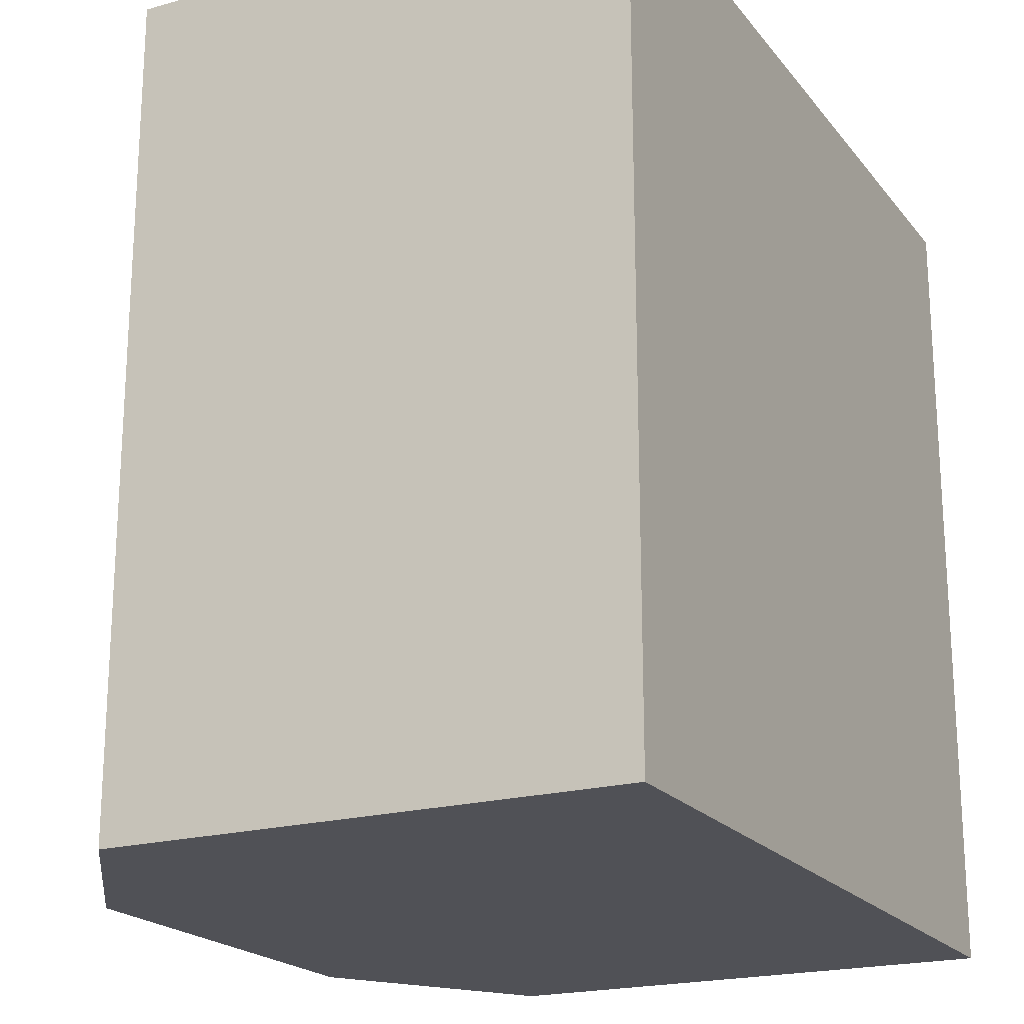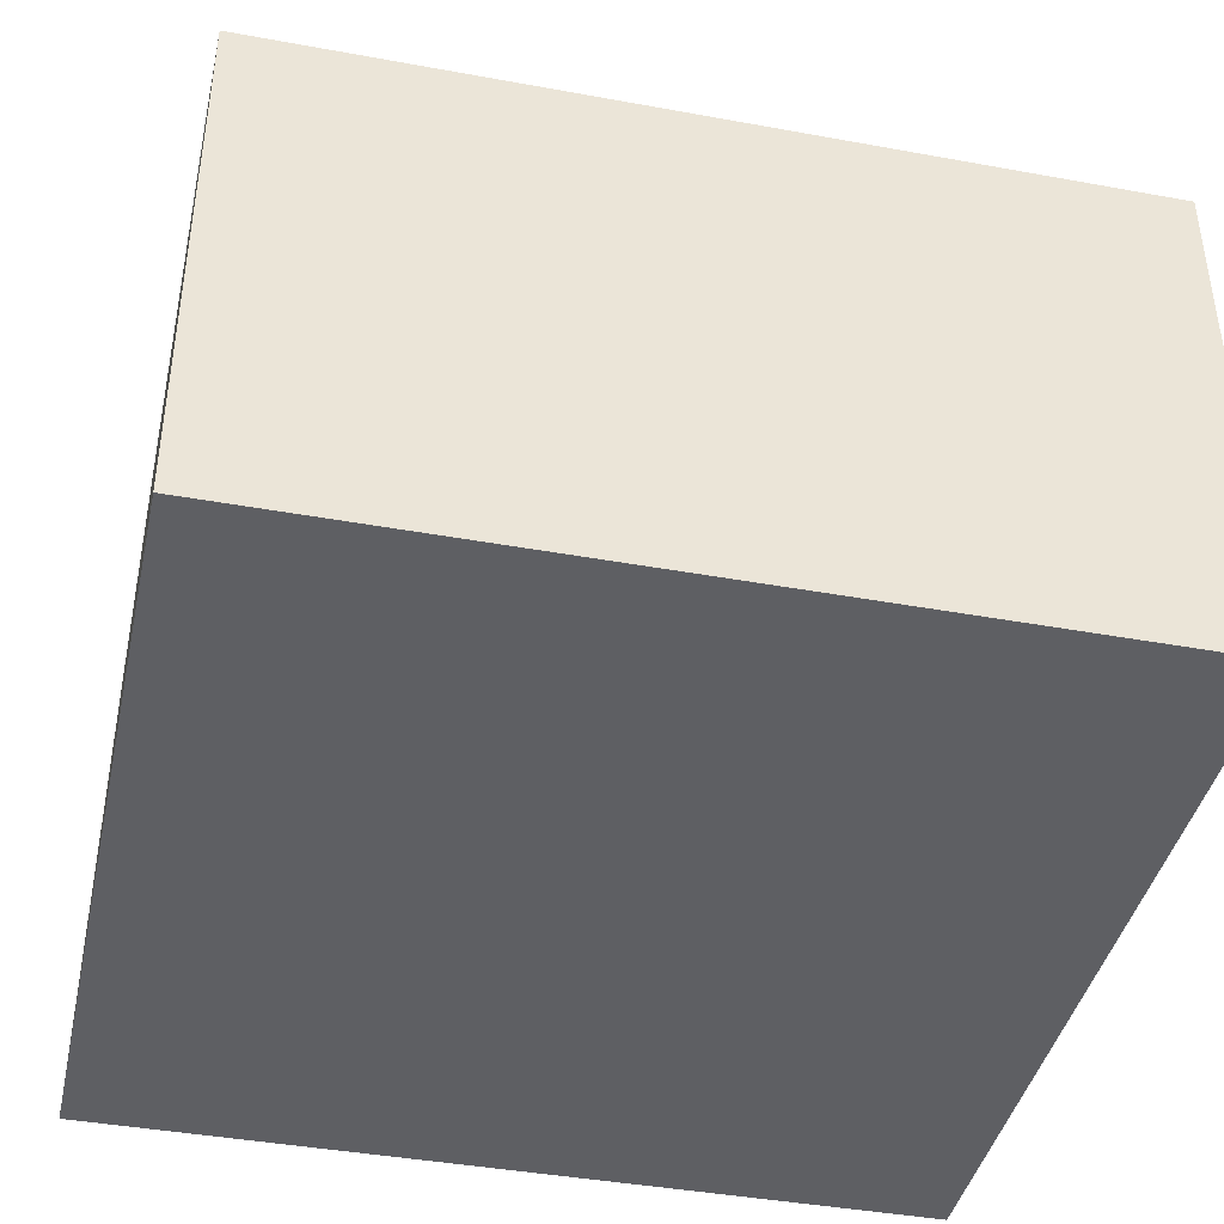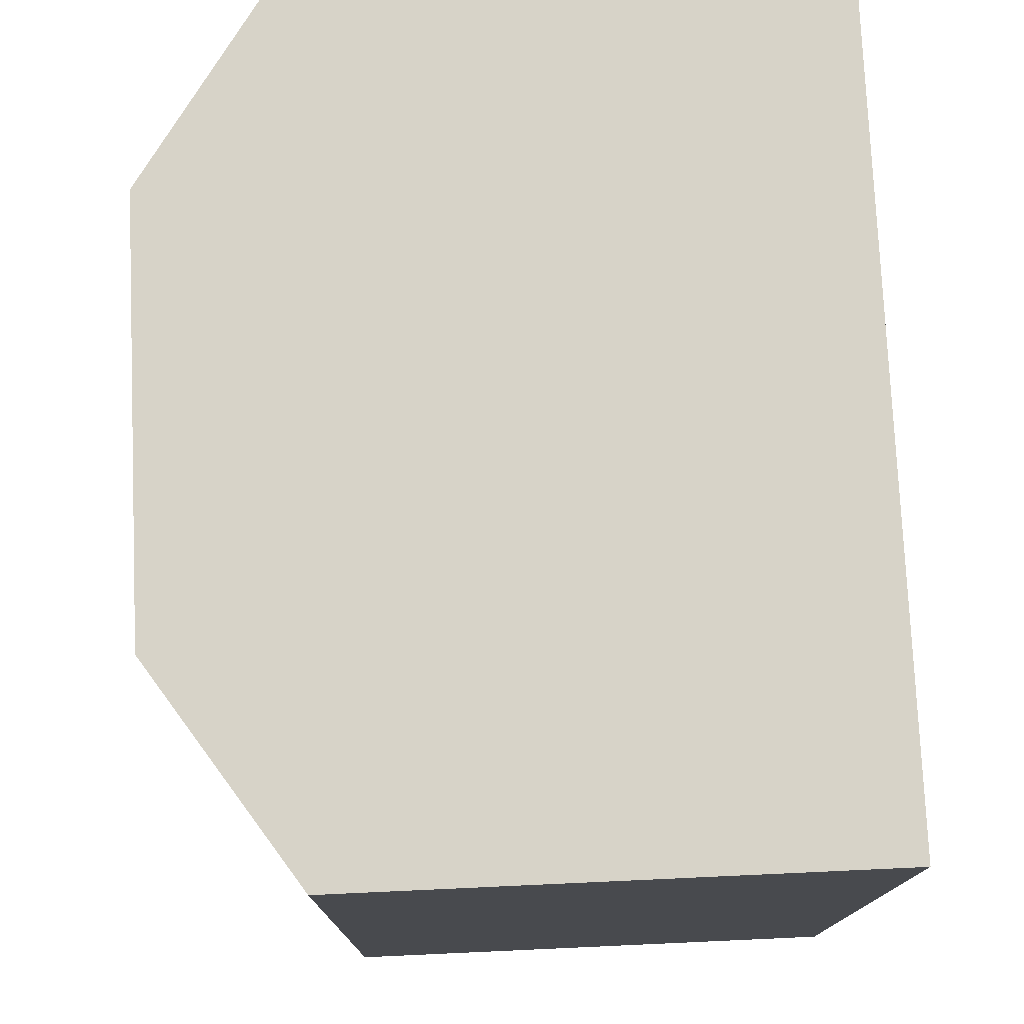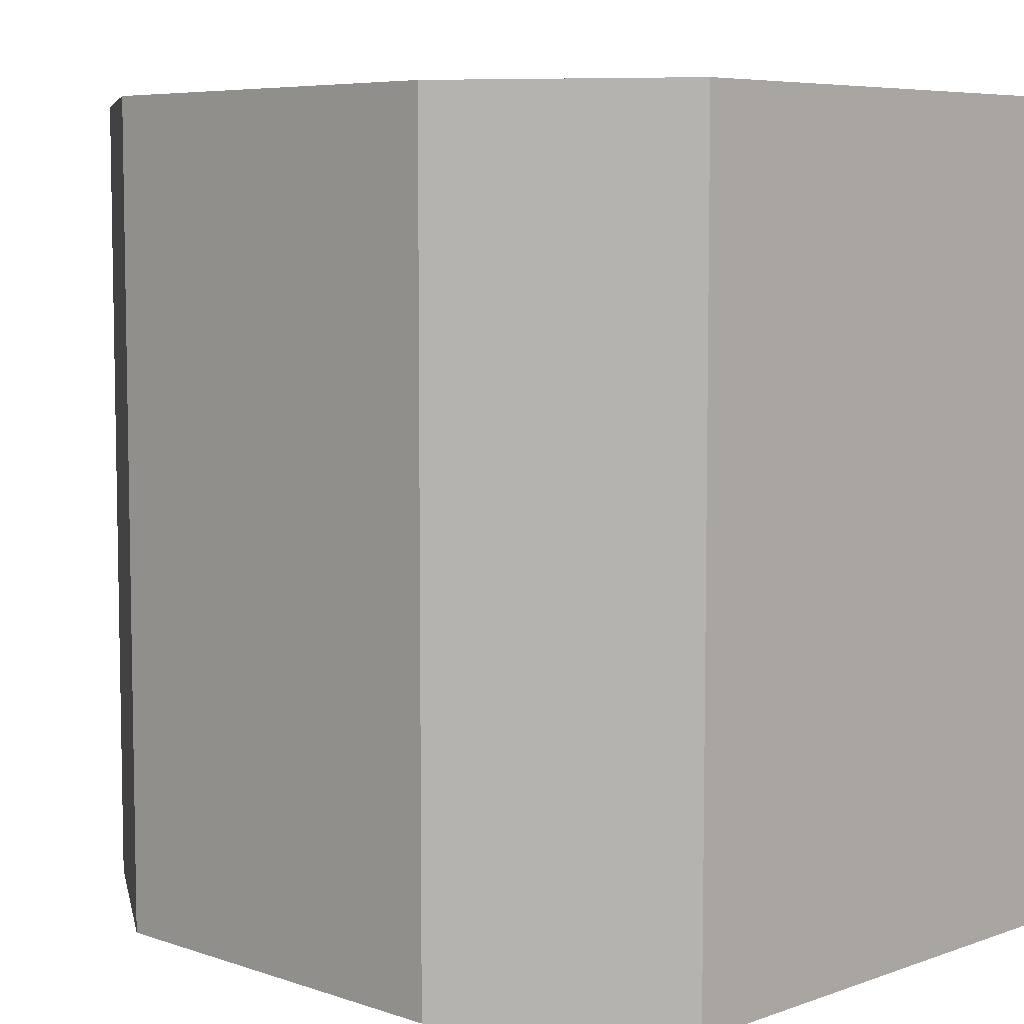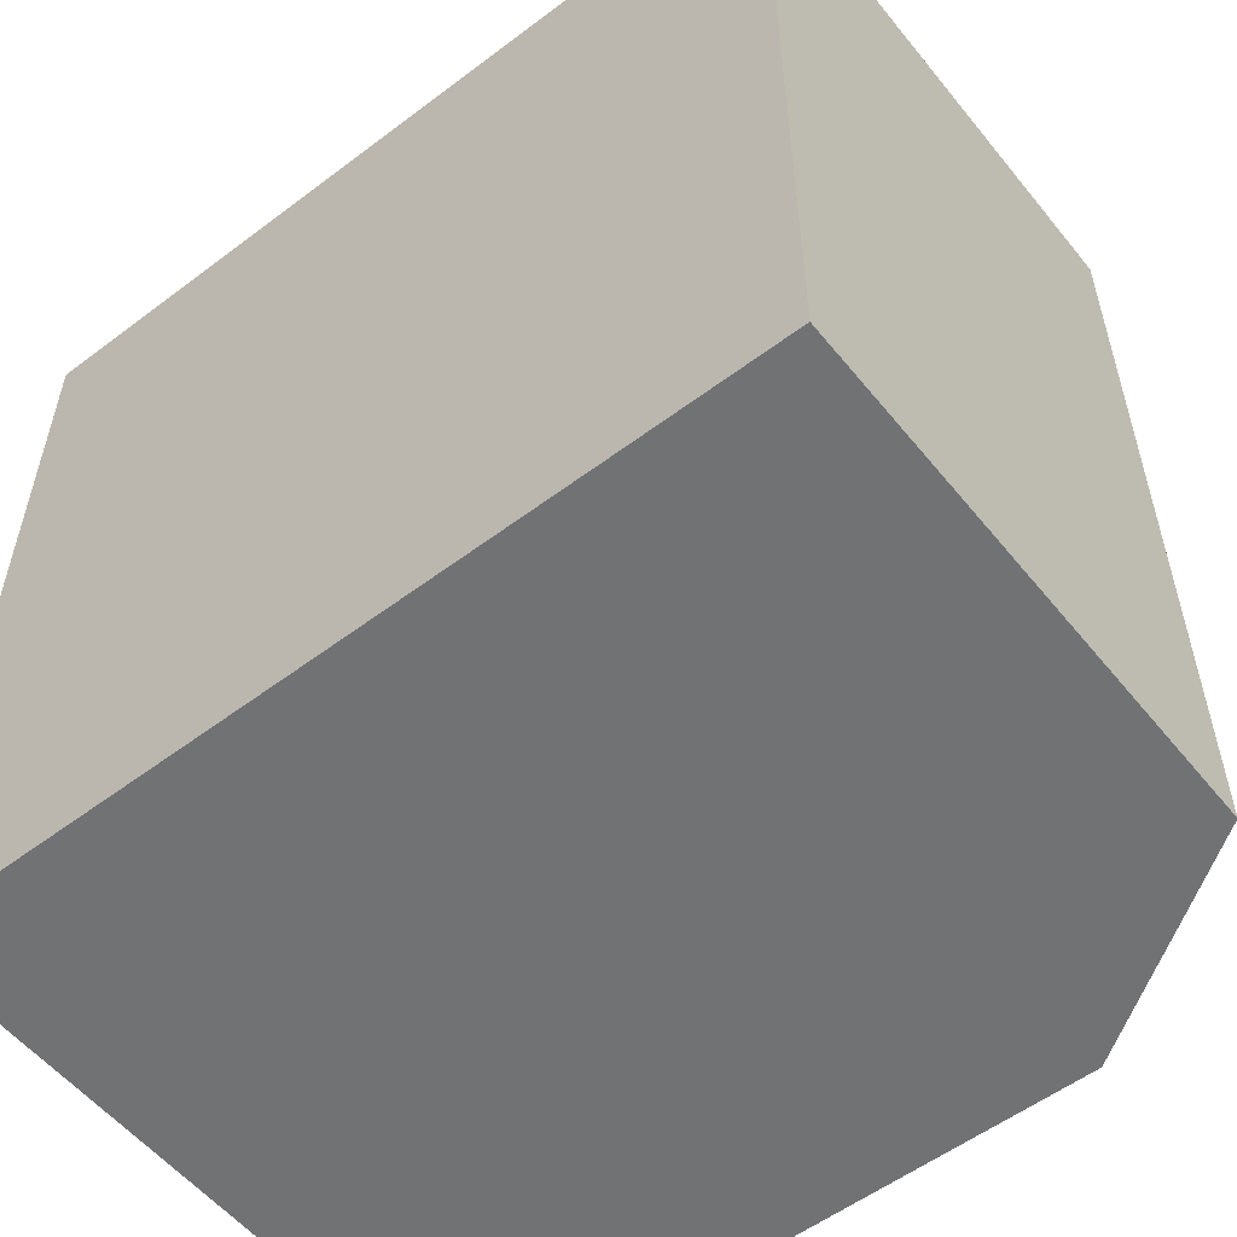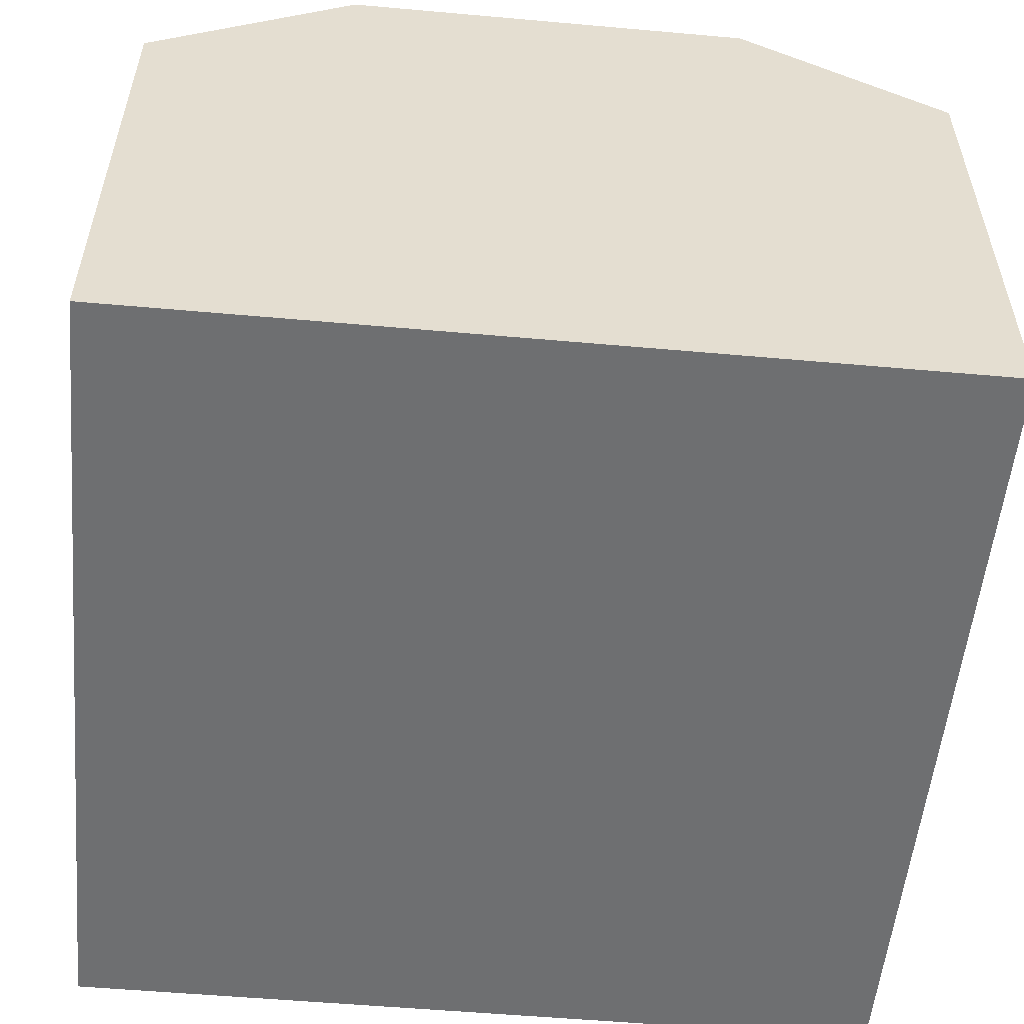
<metadata>
{"format":"obj","ext":"obj","renderer":"f3d","projection":"perspective","resolution":1024,"background":"white","views":[{"elev":-20.4,"azim":-63.0,"up":"+Z"},{"elev":-41.4,"azim":-102.5,"up":"+Y"},{"elev":76.6,"azim":-92.6,"up":"+Z"},{"elev":6.6,"azim":-135.6,"up":"+Z"},{"elev":-55.6,"azim":38.4,"up":"+Z"},{"elev":-54.5,"azim":-5.4,"up":"+Y"}]}
</metadata>
<code>
o Cube
v 0.8 -0.63 -0.8
v 0.8 -0.63 0.8
v -0.8 -0.63 0.8
v -0.8 -0.63 -0.8
v 0.8 0.36 -0.8
v 0.8 0.36 0.8
v -0.8 0.36 0.8
v -0.8 0.36 -0.8
v 0.8 -0.63 0
v 0 -0.63 -0.8
v 0.8 0 -0.8
v -0 -0.63 0.8
v 0.8 0 0.8
v -0.8 -0.63 -0
v -0.8 0 0.8
v -0.8 0 -0.8
v 0.8 0.36 0
v 0 0.63 -0.8
v -0 0.63 0.8
v -0.8 0.36 -0
v 0 0 -0.8
v -0.8 0 -0
v -0 0 0.8
v 0.8 0 0
v -0 0.63 0
v 0 -0.63 -0
v 0.8 -0.63 0.4
v -0.4 -0.63 -0.8
v 0.8 0.315 -0.8
v -0.4 -0.63 0.8
v 0.8 0.315 0.8
v -0.8 -0.63 -0.4
v -0.8 0.315 0.8
v -0.8 0.315 -0.8
v 0.8 0.36 0.4
v -0.4 0.63 -0.8
v -0.4 0.63 0.8
v -0.8 0.36 -0.4
v 0.8 -0.63 -0.4
v 0.4 -0.63 -0.8
v 0.8 -0.315 -0.8
v 0.4 -0.63 0.8
v 0.8 -0.315 0.8
v -0.8 -0.63 0.4
v -0.8 -0.315 0.8
v -0.8 -0.315 -0.8
v 0.8 0.36 -0.4
v 0.4 0.63 -0.8
v 0.4 0.63 0.8
v -0.8 0.36 0.4
v -0.4 0 -0.8
v 0.4 0 -0.8
v 0 0.315 -0.8
v 0 -0.315 -0.8
v -0.8 0 -0.4
v -0.8 0 0.4
v -0.8 -0.315 -0
v -0.8 0.315 -0
v -0.4 0 0.8
v 0.4 0 0.8
v -0 -0.315 0.8
v -0 0.315 0.8
v 0.8 0 0.4
v 0.8 0 -0.4
v 0.8 -0.315 0
v 0.8 0.315 0
v -0 0.63 0.4
v 0 0.63 -0.4
v 0.4 0.63 0
v -0.4 0.63 0
v -0.4 -0.63 -0
v 0.4 -0.63 -0
v 0 -0.63 -0.4
v -0 -0.63 0.4
v 0.4 -0.63 0.4
v 0.4 -0.63 -0.4
v -0.4 -0.63 -0.4
v -0.4 0.63 -0.4
v 0.4 0.63 -0.4
v 0.4 0.63 0.4
v 0.8 0.315 -0.4
v 0.8 -0.315 -0.4
v 0.8 -0.315 0.4
v 0.4 0.315 0.8
v 0.4 -0.315 0.8
v -0.4 -0.315 0.8
v -0.8 0.315 0.4
v -0.8 -0.315 0.4
v -0.8 -0.315 -0.4
v 0.4 -0.315 -0.8
v 0.4 0.315 -0.8
v -0.4 0.315 -0.8
v -0.4 -0.315 -0.8
v -0.8 0.315 -0.4
v -0.4 0.315 0.8
v 0.8 0.315 0.4
v -0.4 0.63 0.4
v -0.4 -0.63 0.4
f 98 30 3 44
f 97 50 7 37
f 96 35 6 31
f 95 37 7 33
f 94 38 8 34
f 93 28 4 46
f 92 51 16 34
f 91 52 21 53
f 90 40 10 54
f 89 55 16 46
f 88 56 22 57
f 87 50 20 58
f 86 59 15 45
f 85 60 23 61
f 84 49 19 62
f 83 63 13 43
f 82 64 24 65
f 81 47 17 66
f 80 67 19 49
f 79 68 25 69
f 78 38 20 70
f 77 71 14 32
f 76 72 26 73
f 75 42 12 74
f 72 75 74 26
f 9 27 75 72
f 27 2 42 75
f 40 76 73 10
f 1 39 76 40
f 39 9 72 76
f 28 77 32 4
f 10 73 77 28
f 73 26 71 77
f 68 78 70 25
f 18 36 78 68
f 36 8 38 78
f 47 79 69 17
f 5 48 79 47
f 48 18 68 79
f 35 80 49 6
f 17 69 80 35
f 69 25 67 80
f 64 81 66 24
f 11 29 81 64
f 29 5 47 81
f 39 82 65 9
f 1 41 82 39
f 41 11 64 82
f 27 83 43 2
f 9 65 83 27
f 65 24 63 83
f 60 84 62 23
f 13 31 84 60
f 31 6 49 84
f 42 85 61 12
f 2 43 85 42
f 43 13 60 85
f 30 86 45 3
f 12 61 86 30
f 61 23 59 86
f 56 87 58 22
f 15 33 87 56
f 33 7 50 87
f 44 88 57 14
f 3 45 88 44
f 45 15 56 88
f 32 89 46 4
f 14 57 89 32
f 57 22 55 89
f 52 90 54 21
f 11 41 90 52
f 41 1 40 90
f 48 91 53 18
f 5 29 91 48
f 29 11 52 91
f 36 92 34 8
f 18 53 92 36
f 53 21 51 92
f 51 93 46 16
f 21 54 93 51
f 54 10 28 93
f 55 94 34 16
f 22 58 94 55
f 58 20 38 94
f 59 95 33 15
f 23 62 95 59
f 62 19 37 95
f 63 96 31 13
f 24 66 96 63
f 66 17 35 96
f 67 97 37 19
f 25 70 97 67
f 70 20 50 97
f 71 98 44 14
f 26 74 98 71
f 74 12 30 98

</code>
